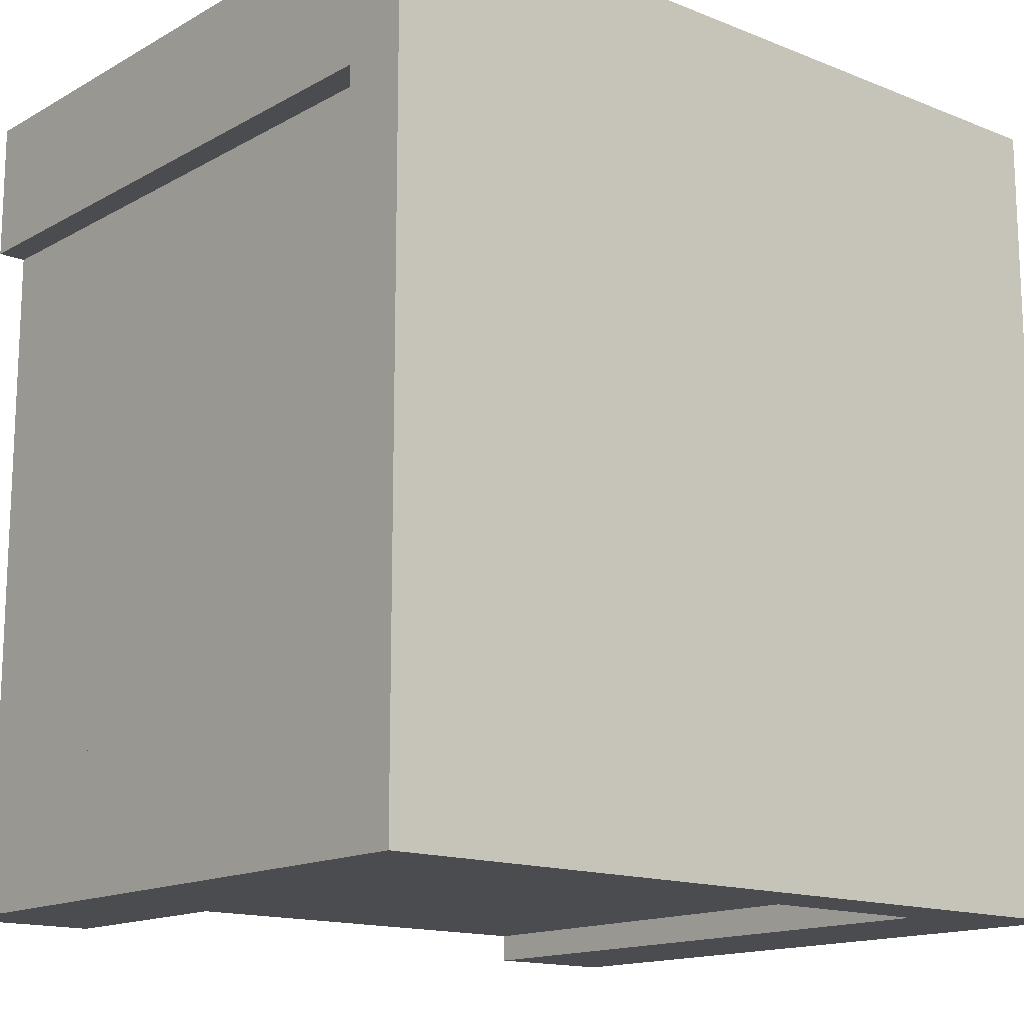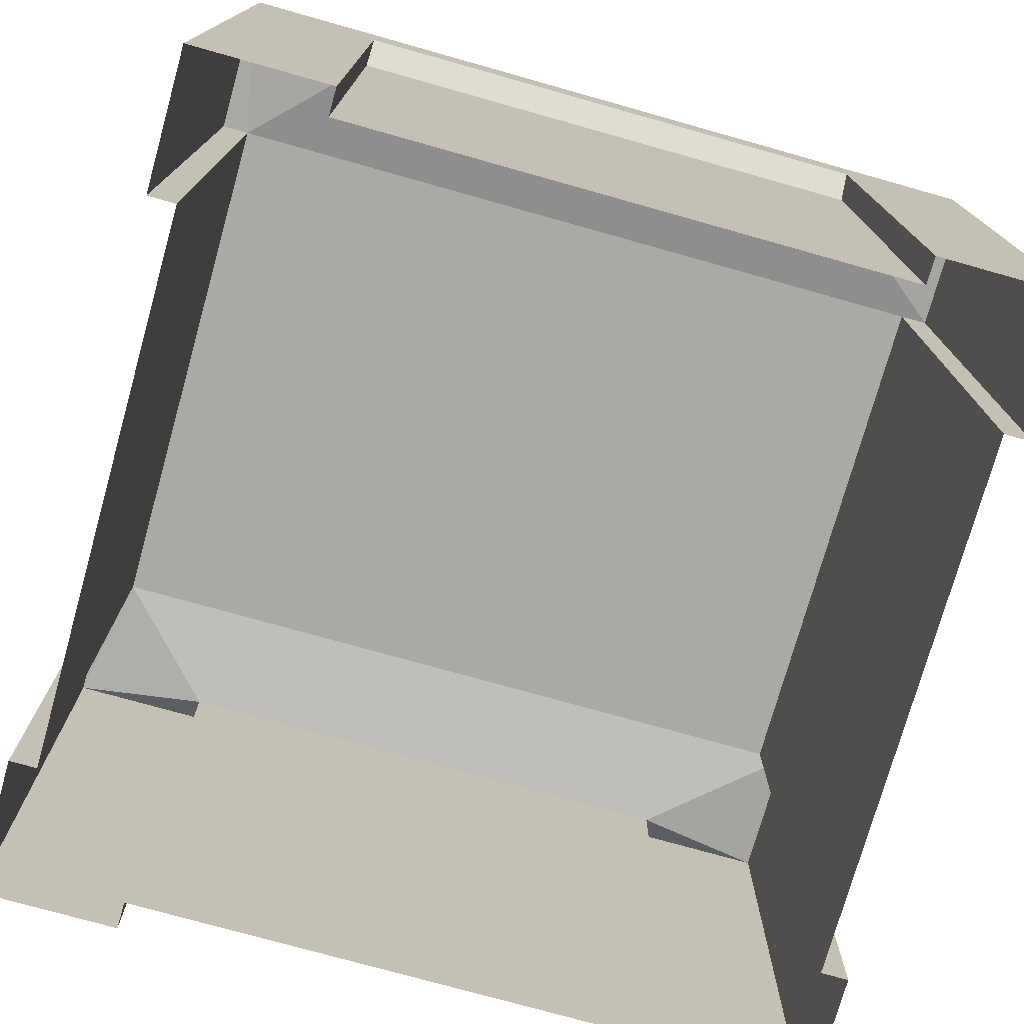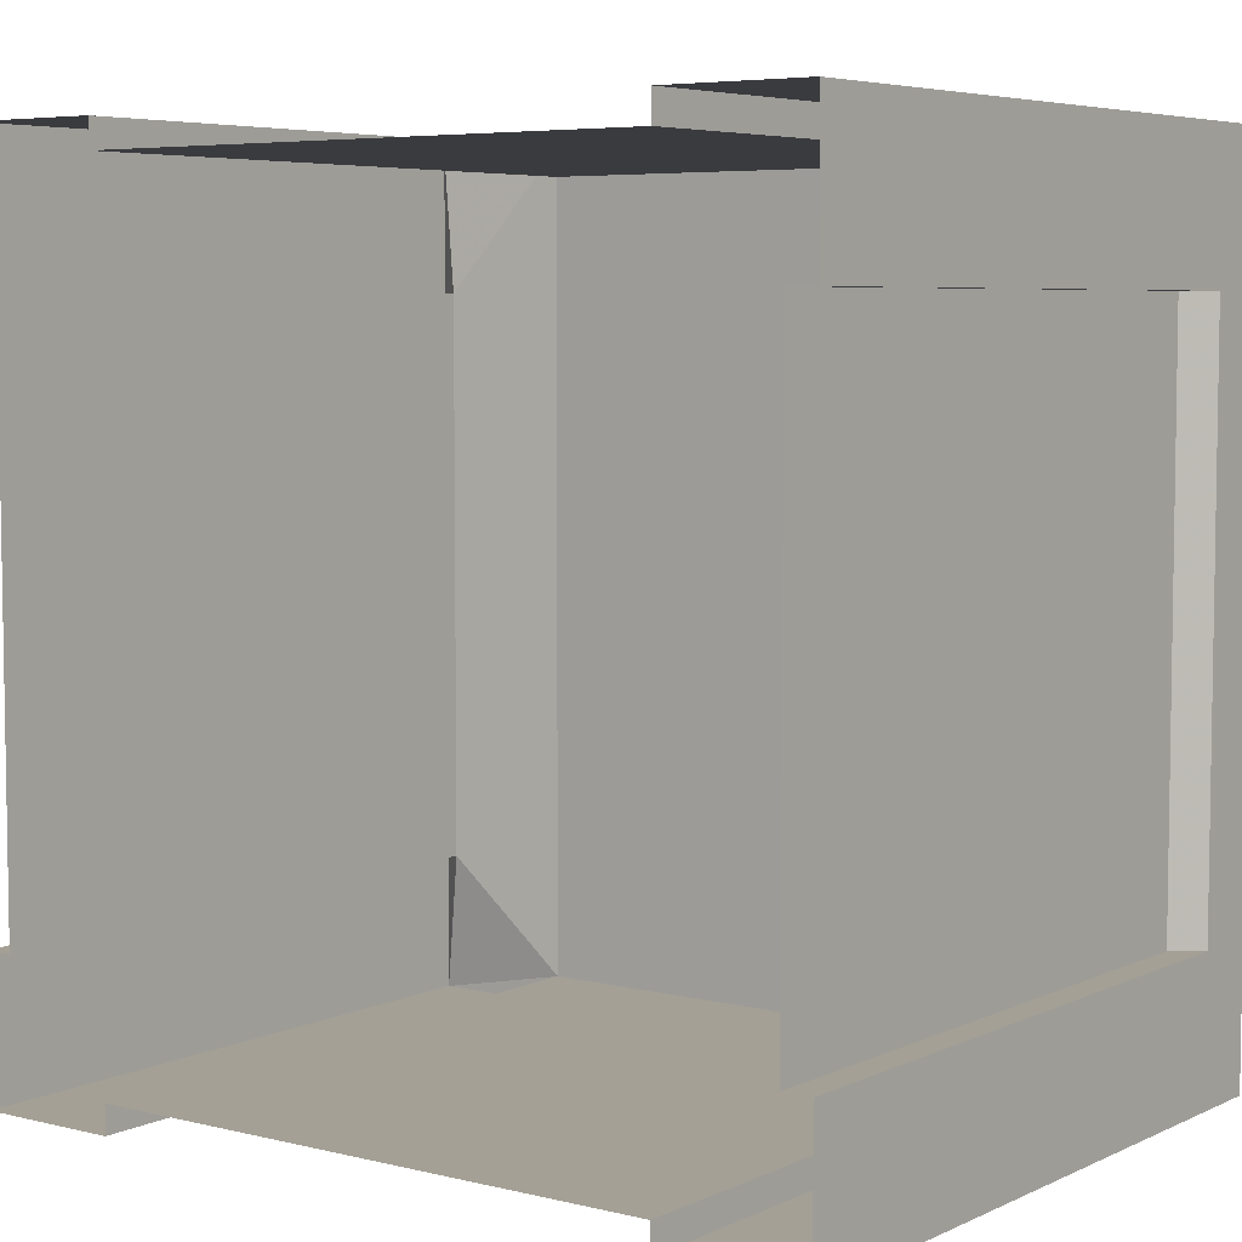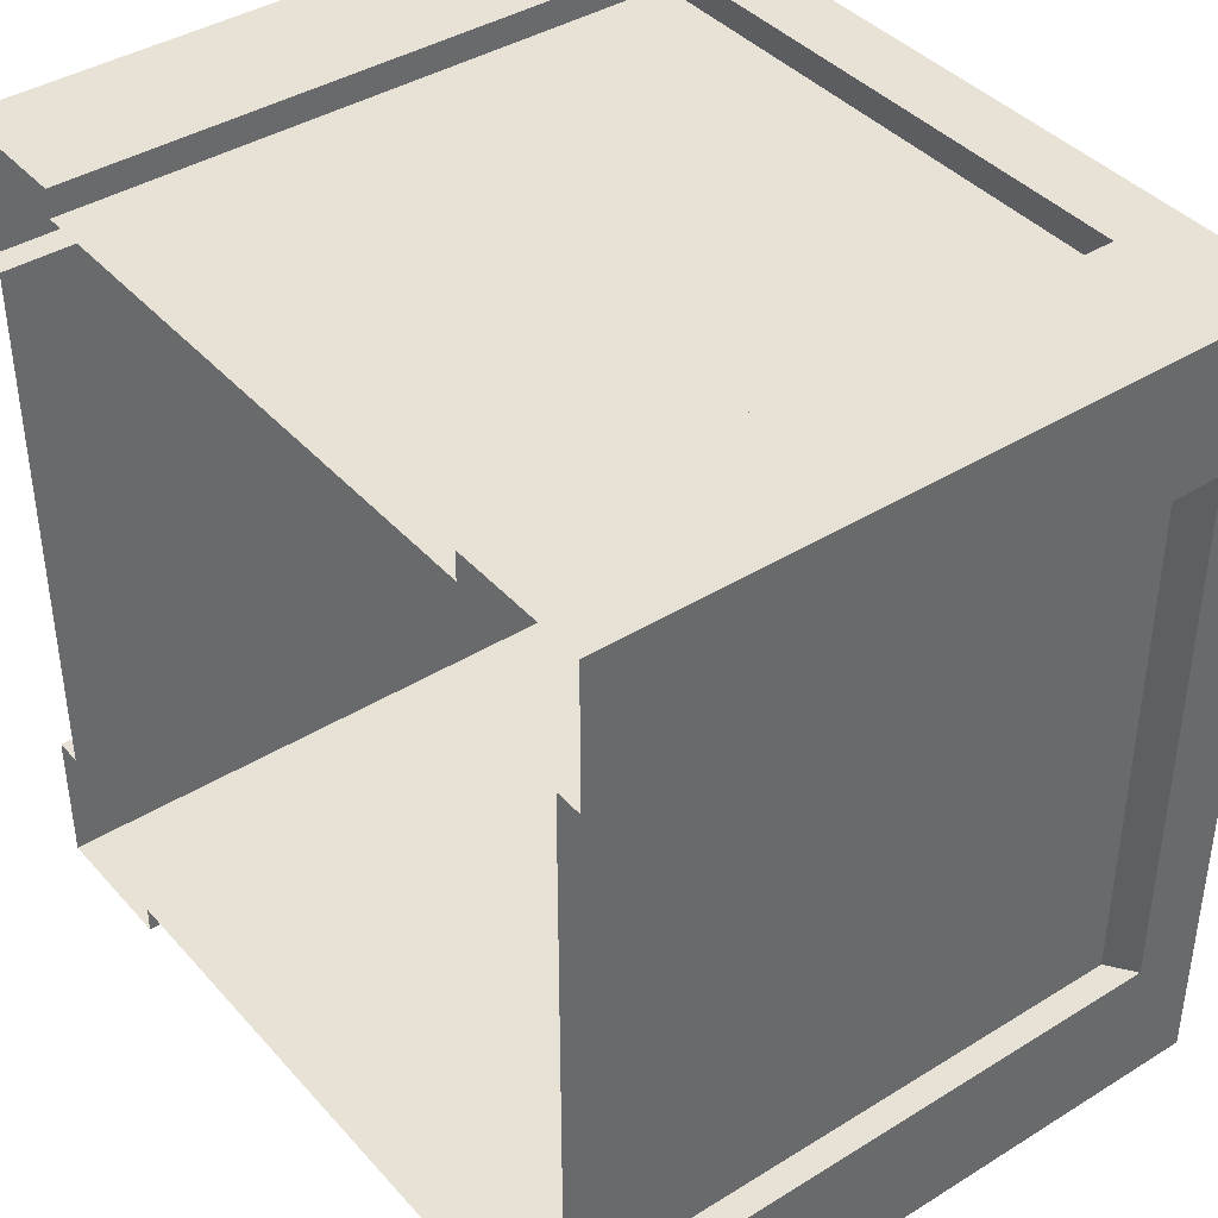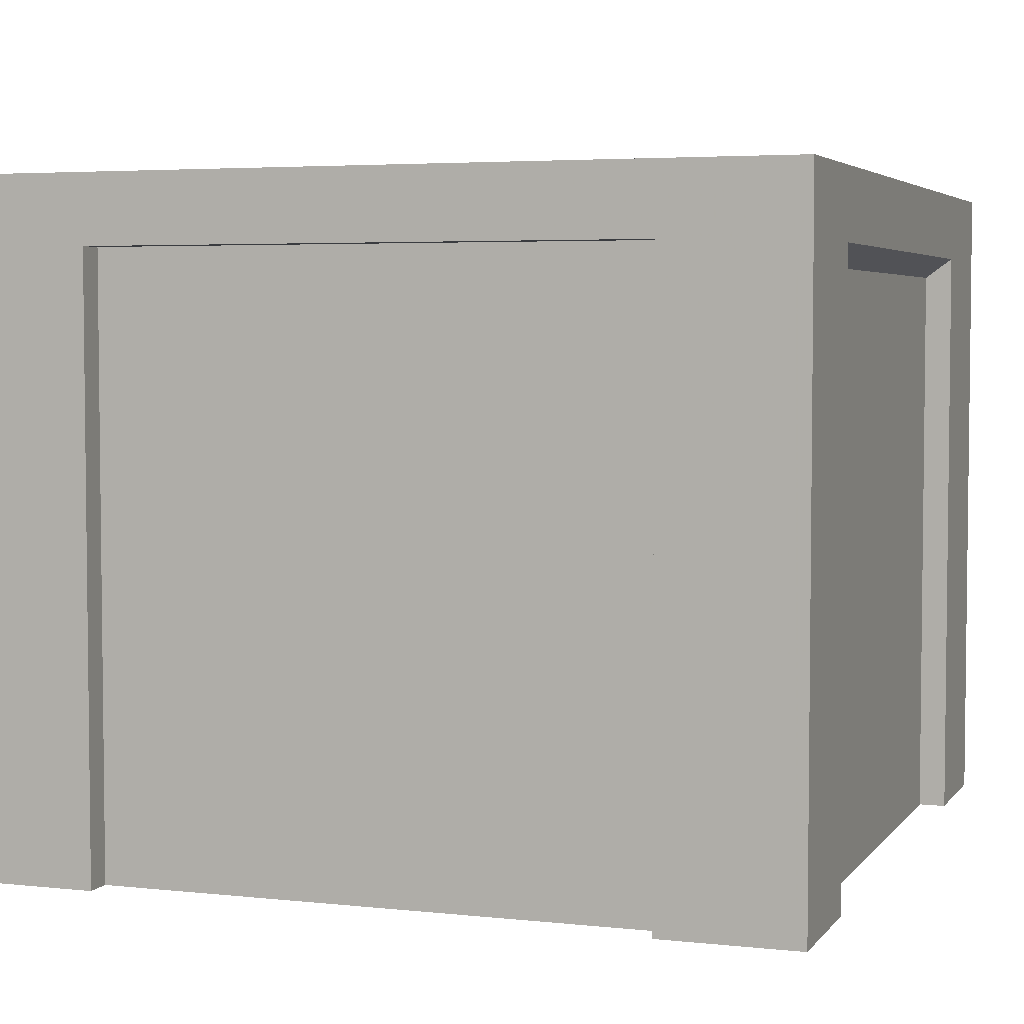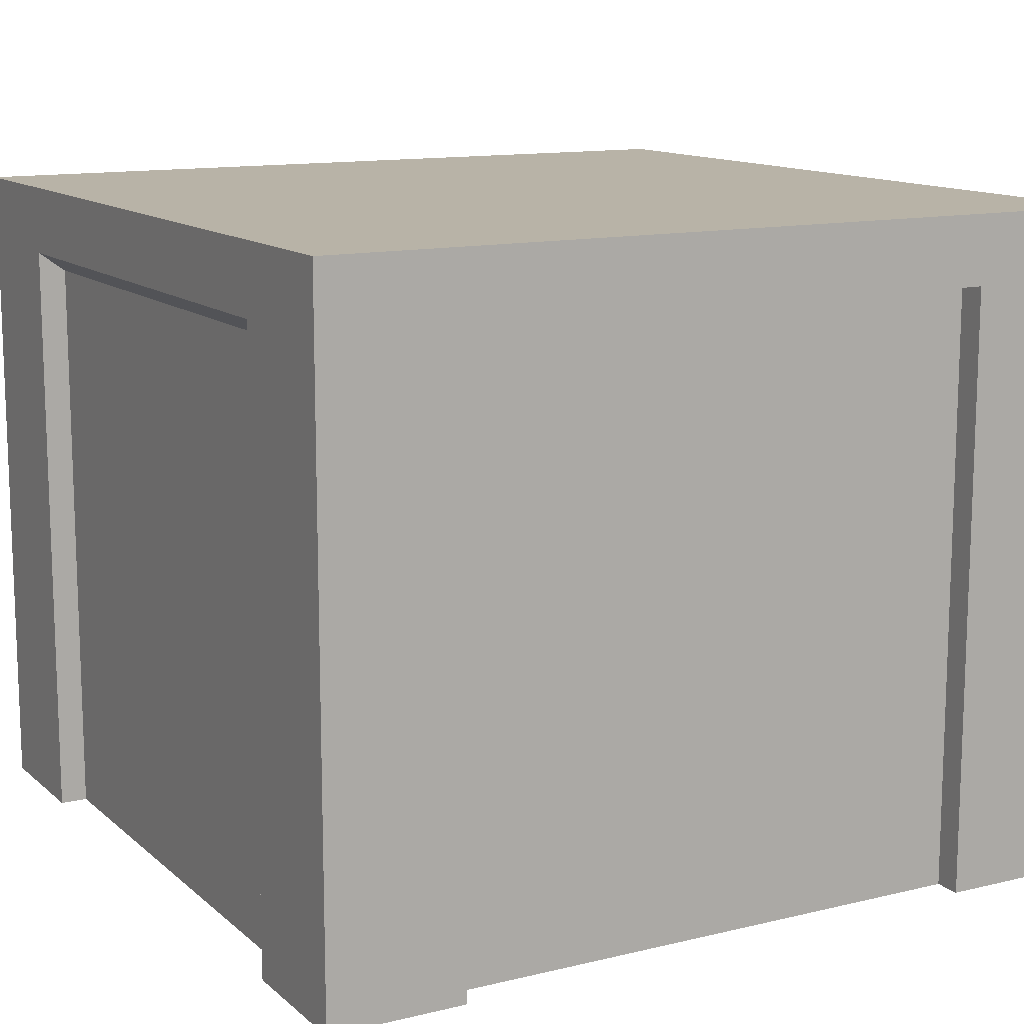
<metadata>
{"format":"obj","ext":"obj","renderer":"f3d","projection":"perspective","resolution":1024,"background":"white","views":[{"elev":-15.0,"azim":139.6,"up":"+Z"},{"elev":-75.4,"azim":-105.7,"up":"+Y"},{"elev":5.7,"azim":36.5,"up":"+Z"},{"elev":40.5,"azim":52.8,"up":"+Z"},{"elev":4.2,"azim":-160.5,"up":"+Y"},{"elev":12.7,"azim":150.9,"up":"+Y"}]}
</metadata>
<code>
o Mesh1_Roof_Slant_Green_Model.000_Mesh1_Roof_Slant_Green_Model.0
v 1 2.448 1.5
v 1.5 2.448 1.5
v 1 2.448 -1.5
v 1.4 0 -1
v 1.4 2.127 -1
v 1.4 2.127 1
v 1.4 -0 1
v 1.5 2.448 -1.5
v 1 0 -1.4
v 1 2.2 -1.4
v 1 -0 1.4
v 1 2.2 1.4
v 1 0 -1.5
v 1.5 0 -1.5
v 1.5 -0 1
v 1.5 -0 1.5
v 1 -0 1.5
v 1.5 0 -1
v 1.5 2.2 1
v 1.5 2.2 -1
v 1.5 2.2 -1.5
v 1 2.2 1.5
v 1.5 2.2 1.5
v 1 2.2 -1.5
v -1 2.448 1.5
v -1.5 2.448 1.5
v -1 2.448 -1.5
v -1.4 0 -1
v -1.4 2.127 -1
v -1.4 2.127 1
v -1.4 -0 1
v -1.5 2.448 -1.5
v 0 2.448 -1.5
v 0 2.448 1.5
v -1 0 -1.4
v 0 -1e-06 -1.4
v 0 2.2 -1.4
v -1 2.2 -1.4
v -1 -0 1.4
v -1 2.2 1.4
v 0 2.2 1.4
v 0 -0 1.4
v -1 0 -1.5
v -1.5 0 -1.5
v -1.5 -0 1
v -1.5 -0 1.5
v -1 -0 1.5
v -1.5 0 -1
v -1.5 2.2 1
v -1.5 2.2 -1
v -1.5 2.2 -1.5
v -1 2.2 1.5
v -1.5 2.2 1.5
v -1 2.2 -1.5
v 0 2.2 -1.5
v 0 2.2 1.5
f 24 55 33
f 1 34 56
f 10 37 55
f 19 6 20
f 20 21 8
f 22 23 6
f 20 6 5
f 23 19 2
f 19 20 8
f 2 19 8
f 3 8 21
f 3 21 24
f 23 19 6
f 20 21 5
f 6 5 10
f 22 6 10
f 10 5 21
f 24 10 21
f 2 1 23
f 23 1 22
f 24 10 55
f 22 1 56
f 3 24 33
f 22 10 56
f 10 37 56
f 54 33 55
f 25 56 34
f 38 55 37
f 49 50 30
f 50 32 51
f 52 30 53
f 50 29 30
f 53 26 49
f 49 32 50
f 26 32 49
f 27 51 32
f 27 54 51
f 53 30 49
f 50 29 51
f 30 38 29
f 52 38 30
f 38 51 29
f 54 51 38
f 26 53 25
f 53 52 25
f 54 55 38
f 52 56 25
f 27 33 54
f 52 56 38
f 38 56 37
f 21 20 18
f 14 13 24
f 24 13 9
f 17 22 12
f 23 22 16
f 15 19 23
f 7 6 15
f 18 20 5
f 14 21 18
f 21 14 24
f 10 24 9
f 11 17 12
f 22 17 16
f 16 15 23
f 6 19 15
f 4 18 5
f 51 48 50
f 44 54 43
f 54 35 43
f 47 40 52
f 53 46 52
f 45 53 49
f 31 45 30
f 48 29 50
f 44 48 51
f 51 54 44
f 38 35 54
f 39 40 47
f 52 46 47
f 46 53 45
f 30 45 49
f 28 29 48
f 1 2 3
f 4 5 6
f 7 4 6
f 2 8 3
f 1 3 34
f 9 36 10
f 11 12 42
f 12 41 42
f 36 37 10
f 3 33 34
f 25 27 26
f 28 30 29
f 31 30 28
f 26 27 32
f 25 34 27
f 35 38 36
f 39 42 40
f 40 42 41
f 36 38 37
f 27 34 33

</code>
